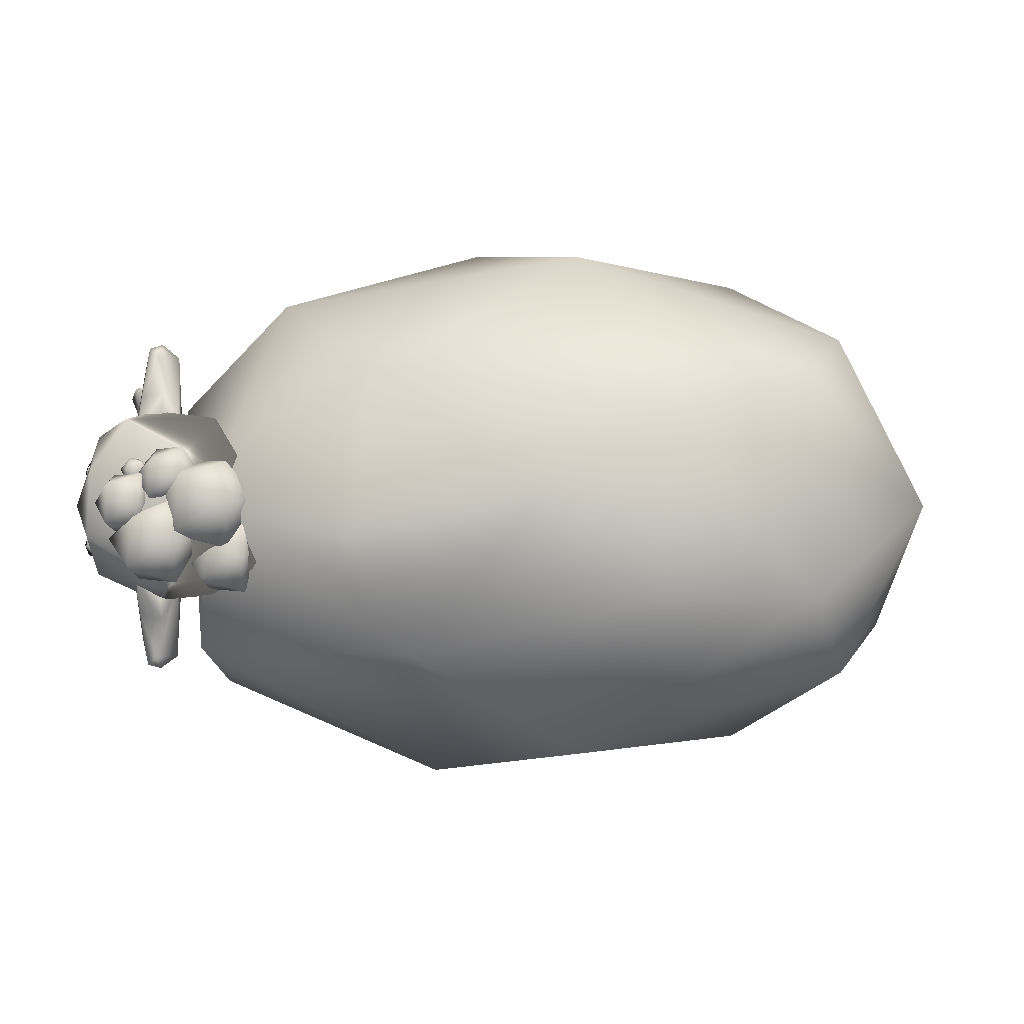
<metadata>
{"format":"obj","ext":"obj","renderer":"f3d","projection":"perspective","resolution":1024,"background":"white","views":[{"elev":-2.2,"azim":-177.4,"up":"+Z"}]}
</metadata>
<code>
v 0.8985 0.6341 0.2187
v 0.8911 0.621 0.2757
v 0.9534 0.6453 0.2635
v 0.889 0.6875 0.292
v 0.933 0.6953 0.283
v 0.9283 0.6753 0.2143
v 0.8922 0.6909 0.2247
v 0.8585 0.6662 0.2564
v 0.9333 0.6389 0.2261
v 0.8573 0.6201 0.2603
v 0.8657 0.6089 0.2516
v 0.8784 0.6172 0.2661
v 0.8675 0.5893 0.266
v 0.8757 0.617 0.2811
v 0.8768 0.597 0.2825
v 0.8621 0.59 0.2752
v 0.8571 0.6184 0.2861
v 0.8487 0.6045 0.2823
v 0.8476 0.6169 0.2709
v 0.8487 0.5959 0.2626
v 0.8634 0.6255 0.2736
v 0.8847 0.6719 0.1787
v 0.8735 0.6647 0.176
v 0.8969 0.6664 0.1766
v 0.8979 0.6539 0.1718
v 0.8868 0.6467 0.169
v 0.8746 0.6521 0.1711
v 0.9004 0.6693 0.2665
v 0.8923 0.6641 0.2645
v 0.9092 0.6654 0.265
v 0.91 0.6562 0.2615
v 0.9019 0.6511 0.2595
v 0.8931 0.655 0.261
v 0.8667 0.6266 0.2404
v 0.8611 0.6228 0.2381
v 0.8732 0.6237 0.2402
v 0.8742 0.6171 0.2378
v 0.8686 0.6133 0.2355
v 0.862 0.6162 0.2356
v 0.8621 0.6111 0.2731
v 0.8584 0.6087 0.2716
v 0.8663 0.6093 0.273
v 0.8669 0.605 0.2715
v 0.8633 0.6026 0.27
v 0.859 0.6044 0.2701
v 0.7972 1.043 0.2398
v 0.831 0.9474 0.3139
v 0.8032 1.024 0.3449
v 0.8328 1.013 0.3384
v 0.7614 1.055 0.1742
v 0.7952 1.09 0.1573
v 0.8435 1.08 0.1639
v 0.8586 1.033 0.1599
v 0.7921 0.9923 0.1616
v 0.7565 1.04 0.1625
v 0.8532 1.002 0.1677
v 0.7876 0.9422 0.2937
v 0.8248 0.9518 0.2372
v 0.8456 1.034 0.2315
v 0.8528 0.9712 0.2867
v 0.812 1.018 0.3201
v 0.7768 0.9785 0.3209
v 0.7972 1.043 -0.2398
v 0.831 0.9474 -0.3139
v 0.8032 1.024 -0.3449
v 0.8328 1.013 -0.3384
v 0.7614 1.055 -0.1742
v 0.7952 1.09 -0.1573
v 0.8435 1.08 -0.1639
v 0.8586 1.033 -0.1599
v 0.7921 0.9923 -0.1616
v 0.7565 1.04 -0.1625
v 0.8532 1.002 -0.1677
v 0.7876 0.9422 -0.2937
v 0.8248 0.9518 -0.2372
v 0.8456 1.034 -0.2315
v 0.8528 0.9712 -0.2867
v 0.812 1.018 -0.3201
v 0.7768 0.9785 -0.3209
v 0.7326 0.559 -0
v 0.8631 0.6963 -0.1797
v 0.9438 0.6963 0.06862
v 0.7326 0.6963 0.189
v 0.9438 1.108 -0.06862
v 0.8631 1.108 0.1797
v 0.6719 1.108 -0.189
v 0.5561 1.176 -0
v 0.8567 0.5961 0.04033
v 0.8093 0.5961 -0.1056
v 0.9334 0.6768 -0.06526
v 0.7326 0.6768 -0.1798
v 0.7326 0.5961 0.1305
v 0.8567 0.6768 0.1709
v 0.8093 1.046 -0.201
v 0.9809 1.046 -0
v 0.9334 1.046 -0.1459
v 0.8093 1.046 0.201
v 0.9334 1.046 0.1459
v 0.7691 1.132 -0.1709
v 0.9334 1.132 0.06526
v 0.6719 1.12 0.1798
v 0.7691 1.205 -0.04033
v 0.5561 1.168 -0.1305
v 0.7217 1.168 0.1056
v 0.9387 0.992 0.068
v 0.9823 0.9658 0.07411
v 0.9735 0.9829 0.08692
v 0.968 0.9658 0.1028
v 0.9387 0.9858 0.09646
v 0.9387 0.9942 0.08494
v 0.9403 0.9556 0.05326
v 0.9733 0.9496 0.068
v 0.9791 0.9658 0.07415
v 0.9663 0.9658 0.09988
v 0.9403 0.9658 0.1018
v 0.9403 0.9385 0.08387
v 0.9723 0.9577 0.06088
v 0.9752 0.9658 0.06396
v 0.9722 0.9492 0.07682
v 0.9717 0.9617 0.05733
v 0.9757 0.9575 0.07549
v 0.9757 0.9617 0.06752
v 0.9742 0.9534 0.07395
v 0.9755 0.9557 0.07031
v 0.9741 0.9525 0.07136
v 0.9732 0.9513 0.07538
v 0.9737 0.9532 0.07836
v 0.9752 0.9556 0.07251
v 0.973 0.9597 0.06165
v 0.9733 0.9577 0.06343
v 0.9751 0.9547 0.06992
v 0.9758 0.9575 0.07438
v 0.9744 0.9638 0.06319
v 0.9752 0.9577 0.06853
v 0.9745 0.9557 0.06776
v 0.9735 0.9557 0.06521
v 0.9738 0.9536 0.06699
v 0.9774 0.9638 0.07083
v 0.9767 0.9617 0.07007
v 0.9758 0.9567 0.07069
v 0.9761 0.9576 0.07218
v 0.9752 0.9562 0.06922
v 0.9764 0.9586 0.07311
v -0.2689 0.06048 0.2133
v -0.239 0.08196 0.2917
v -0.254 0.8074 0.1757
v -0.3154 0.8074 0.2705
v -0.3712 0.8074 0.1614
v -0.3439 -0.004852 0.3592
v -0.3924 -0.004867 0.2888
v -0.3439 -0.004856 0.2177
v -0.1877 0.06012 0.3201
v -0.2965 0.0445 0.3627
v -0.1786 -0.005441 0.2468
v -0.1727 -0.004856 0.3261
v 0.4583 0.05882 0.2131
v 0.4111 0.8074 0.1676
v 0.4906 0.05257 0.2889
v 0.4738 0.8074 0.2449
v 0.3672 0.8074 0.262
v 0.388 -0.004852 0.3592
v 0.3395 -0.004867 0.2888
v 0.388 -0.004855 0.2177
v 0.552 0.05522 0.3059
v 0.4397 0.05086 0.3613
v 0.5532 -0.005441 0.2468
v 0.5591 -0.004856 0.3261
v 0.4497 0.05562 -0.3671
v 0.3919 0.8074 -0.2818
v 0.4933 0.09185 -0.2911
v 0.472 0.8074 -0.2512
v 0.4139 0.8074 -0.1614
v 0.3551 0.8075 -0.2263
v 0.3657 -0.00485 -0.2292
v 0.3636 -0.004857 -0.3524
v 0.5568 0.07372 -0.2911
v 0.4523 0.05575 -0.2162
v 0.5472 -0.004857 -0.3258
v 0.544 -0.004856 -0.2547
v -0.2668 0.09482 -0.3631
v -0.3383 0.8075 -0.2692
v -0.2707 0.8075 -0.2519
v -0.2675 0.8075 -0.1785
v -0.3383 0.8074 -0.1589
v -0.3749 0.8075 -0.2141
v -0.3765 -0.00486 -0.2452
v -0.3683 -0.004857 -0.3524
v -0.1974 0.05746 -0.2959
v -0.2659 0.09484 -0.2196
v -0.2262 -0.004856 -0.3365
v -0.1953 -0.004857 -0.2167
v -0.08525 1.072 -0.5199
v -0.1839 0.4715 -0.4602
v 0.2291 0.873 -0.5708
v -0.04849 0.322 -0.2666
v 0.3783 1.285 -0.0804
v 0.2503 1.246 -0.3125
v 0.6944 0.801 -0.3805
v 0.4479 0.4988 -0.3939
v 0.7092 1.062 -0.3006
v 0.7786 0.64 -0.1082
v 0.537 0.3792 -0.09816
v 0.6872 1.164 0.003515
v 0.7691 0.9169 0.2121
v 0.7522 0.5457 0.161
v 0.07887 0.2729 -0.04369
v 0.5496 0.9411 0.4359
v 0.5007 0.5497 0.4062
v 0.3285 1.256 0.2747
v 0.1453 0.768 0.5699
v 0.2491 0.3216 0.2057
v -0.08525 1.072 0.5199
v -0.00768 1.351 0
v -0.4232 0.7007 0.5056
v -0.1839 0.4715 0.4602
v -0.1191 0.3026 0.2
v -0.6402 0.9691 0.3539
v -0.7391 0.5856 0.2182
v -0.5538 1.159 0.2508
v -0.2944 1.292 0.1833
v -0.8186 0.9555 -0
v -0.8394 0.7022 -0
v -0.7468 0.7028 -0.2575
v -0.6439 0.4698 -0.1312
v -0.362 0.3106 -0.0036
v -0.5747 1.184 -0.1967
v -0.6402 0.9691 -0.3539
v -0.2383 1.294 -0.2024
v -0.4232 0.7007 -0.5056
v 0.8004 1.165 -0.000403
v 0.8083 1.124 0.04274
v 0.8146 1.183 0.06168
v 0.8159 1.219 -0.003336
v 0.82 1.173 -0.05442
v 0.8183 1.135 -0.02929
v 0.8757 1.15 0.0592
v 0.8829 1.202 0.03694
v 0.8842 1.199 -0.04175
v 0.8764 1.144 -0.05713
v 0.8737 1.116 0.002736
v 0.915 1.158 0.00062
v 0.6915 1.168 -0.07542
v 0.7323 1.111 -0.01789
v 0.7386 1.192 0.01128
v 0.7434 1.235 -0.0789
v 0.7397 1.182 -0.1637
v 0.7434 1.122 -0.1156
v 0.8177 1.149 -0.004563
v 0.8258 1.207 -0.03099
v 0.8342 1.213 -0.1313
v 0.8256 1.135 -0.1559
v 0.8232 1.089 -0.07028
v 0.8861 1.156 -0.07365
v 0.6882 1.167 0.05527
v 0.7302 1.134 0.0901
v 0.7293 1.183 0.1167
v 0.7327 1.214 0.05288
v 0.737 1.172 0.00723
v 0.728 1.126 0.02229
v 0.7887 1.15 0.1126
v 0.7913 1.195 0.08704
v 0.7969 1.199 0.01586
v 0.7925 1.141 -0.004777
v 0.7853 1.121 0.0584
v 0.8336 1.158 0.05661
v 0.5682 1.169 0.005515
v 0.6266 1.112 0.06469
v 0.6378 1.187 0.08539
v 0.6337 1.245 0.001667
v 0.6296 1.184 -0.0942
v 0.6324 1.114 -0.04121
v 0.719 1.146 0.08815
v 0.7288 1.216 0.05767
v 0.7365 1.22 -0.05756
v 0.7294 1.129 -0.09053
v 0.724 1.08 0.01139
v 0.7951 1.156 0.007593
v 0.581 1.15 -0.1024
v 0.5947 1.104 -0.04743
v 0.6004 1.178 -0.0263
v 0.6047 1.212 -0.1101
v 0.6013 1.158 -0.183
v 0.5953 1.092 -0.1441
v 0.6754 1.137 -0.03002
v 0.6704 1.175 -0.07272
v 0.6865 1.189 -0.1558
v 0.6809 1.115 -0.177
v 0.6728 1.091 -0.09447
v 0.7333 1.141 -0.1004
v 0.862 1.155 0.07139
v 0.8489 1.139 0.05253
v 0.8478 1.164 0.04576
v 0.8438 1.175 0.07207
v 0.8428 1.157 0.09506
v 0.8459 1.135 0.0828
v 0.8229 1.149 0.04143
v 0.8199 1.171 0.05369
v 0.8169 1.167 0.08396
v 0.818 1.143 0.09073
v 0.8219 1.132 0.06442
v 0.8037 1.152 0.06509
v 0.9387 0.9769 0.0573
v 0.9387 0.9752 0.05083
v 0.9387 0.9658 0.04851
v 0.9539 0.9823 0.04825
v 0.9735 0.9658 0.0514
v 0.9568 0.9938 0.06564
v 0.9759 0.9819 0.06726
v 0.9387 0.9658 0.105
v 0.9403 0.9658 0.05118
v 0.9536 0.9493 0.05094
v 0.9712 0.9658 0.05377
v 0.9562 0.9389 0.06655
v 0.9712 0.9487 0.08565
v 0.9403 0.9461 0.0942
v 0.9751 0.9573 0.0799
v 0.9762 0.9577 0.07107
v 0.9732 0.9658 0.05886
v 0.9771 0.9615 0.07702
v 0.9748 0.9536 0.06954
v 0.9728 0.9536 0.06444
v 0.9771 0.9658 0.06906
v 0.9777 0.9617 0.07261
v 0.9737 0.9617 0.06242
v 0.9742 0.9577 0.06598
v 0.9728 0.9494 0.07241
v 0.974 0.9516 0.06877
v 0.9754 0.9574 0.07769
v 0.9759 0.9576 0.07328
v 0.9769 0.9597 0.07184
v 0.976 0.9597 0.0693
v 0.9754 0.9638 0.06574
v 0.975 0.9597 0.06675
v 0.9747 0.9617 0.06497
v 0.974 0.9597 0.0642
v 0.9764 0.9638 0.06829
v 0.9767 0.9596 0.07405
v 0.9387 0.992 -0.08739
v 0.9387 0.9909 -0.09809
v 0.9387 0.9752 -0.1046
v 0.9387 0.9658 -0.1069
v 0.9539 0.9823 -0.1071
v 0.9735 0.9658 -0.104
v 0.9568 0.9938 -0.08976
v 0.9759 0.9819 -0.08814
v 0.9823 0.9658 -0.08128
v 0.9735 0.9829 -0.06847
v 0.968 0.9658 -0.05261
v 0.9387 0.9858 -0.05893
v 0.9387 0.9658 -0.05044
v 0.9387 0.9942 -0.07046
v 0.9403 0.9556 -0.1021
v 0.9403 0.9658 -0.1042
v 0.9536 0.9493 -0.1045
v 0.9712 0.9658 -0.1016
v 0.9562 0.9389 -0.08885
v 0.9733 0.9496 -0.0874
v 0.9791 0.9658 -0.08124
v 0.9712 0.9487 -0.06975
v 0.9663 0.9658 -0.05552
v 0.9403 0.9461 -0.06119
v 0.9403 0.9658 -0.05357
v 0.9403 0.9385 -0.07153
v 0.9723 0.9577 -0.09451
v 0.9752 0.9658 -0.09144
v 0.9751 0.9573 -0.0755
v 0.9722 0.9492 -0.07857
v 0.9762 0.9577 -0.08432
v 0.9717 0.9617 -0.09807
v 0.9732 0.9658 -0.09653
v 0.9771 0.9615 -0.07837
v 0.9748 0.9536 -0.08586
v 0.9728 0.9536 -0.09095
v 0.9771 0.9658 -0.08634
v 0.9777 0.9617 -0.08278
v 0.9757 0.9575 -0.07991
v 0.9757 0.9617 -0.08788
v 0.9737 0.9617 -0.09297
v 0.9742 0.9577 -0.08942
v 0.9728 0.9494 -0.08298
v 0.974 0.9516 -0.08663
v 0.9742 0.9534 -0.08145
v 0.9755 0.9557 -0.08509
v 0.9741 0.9525 -0.08404
v 0.9754 0.9574 -0.0777
v 0.9732 0.9513 -0.08001
v 0.9737 0.9532 -0.07704
v 0.9759 0.9576 -0.08211
v 0.9752 0.9556 -0.08288
v 0.9769 0.9597 -0.08355
v 0.976 0.9597 -0.0861
v 0.973 0.9597 -0.09374
v 0.9733 0.9577 -0.09196
v 0.9751 0.9547 -0.08547
v 0.9758 0.9575 -0.08101
v 0.9754 0.9638 -0.08966
v 0.9744 0.9638 -0.0922
v 0.9752 0.9577 -0.08687
v 0.9745 0.9557 -0.08764
v 0.9735 0.9557 -0.09019
v 0.9738 0.9536 -0.08841
v 0.975 0.9597 -0.08865
v 0.9747 0.9617 -0.09043
v 0.974 0.9597 -0.09119
v 0.9774 0.9638 -0.08456
v 0.9764 0.9638 -0.08711
v 0.9767 0.9617 -0.08533
v 0.9767 0.9596 -0.08135
v 0.9758 0.9567 -0.08471
v 0.9761 0.9576 -0.08322
v 0.9752 0.9562 -0.08617
v 0.9764 0.9586 -0.08228
v 0.8847 0.6695 0.1864
v 0.8785 0.6636 0.1792
v 0.8939 0.665 0.1908
v 0.8969 0.6546 0.188
v 0.8907 0.6487 0.1808
v 0.8815 0.6532 0.1764
v 0.8845 0.6995 0.1127
v 0.8717 0.6912 0.1096
v 0.8985 0.6932 0.1103
v 0.8998 0.6788 0.1048
v 0.887 0.6706 0.1016
v 0.8729 0.6768 0.104
f 313 116 111 311
f 311 112 313
f 312 318 120
f 326 119 314 313 112
f 314 315 116
f 312 120 117 321 112 311
f 124 140 317 128 123 125
f 314 116 313
f 114 315 314
f 337 121 132 143
f 141 329 132 121 328 316 127 119 126 123 128 317
f 127 316 314 119
f 140 124 131 142
f 137 320 327 112 321
f 113 323 138 322
f 323 113 319
f 319 121 337 323
f 319 316 328 121
f 118 133 324 318
f 318 324 120
f 324 129 117 120
f 131 124 125 327 320
f 327 125 326 112
f 125 123 126 119 326
f 129 130 117
f 135 320 137
f 135 137 136
f 136 137 321
f 142 131 320 135
f 130 136 321 117
f 323 337 143 330
f 330 143 141 317
f 143 132 329 141
f 111 310 311
f 314 316 319 113 114
f 315 115 116
f 194 199 193
f 192 197 194
f 197 213 196
f 194 200 198
f 198 201 199
f 197 196 203
f 198 200 201
f 200 203 204
f 201 204 205
f 213 209 196
f 202 205 211
f 205 204 208
f 203 207 204
f 206 211 216
f 208 210 215
f 209 212 207
f 210 214 215
f 215 216 211
f 210 212 214
f 209 213 220
f 212 220 219
f 212 219 217
f 214 218 215
f 215 225 216
f 214 217 218
f 206 216 225
f 217 219 221
f 218 221 222
f 222 224 218
f 213 228 220
f 226 227 221
f 221 223 222
f 224 229 193
f 225 193 195
f 227 229 223
f 225 195 206
f 228 192 226
f 226 192 227
f 192 194 229
f 213 197 228
f 229 194 193
f 193 199 195
f 194 198 199
f 194 197 200
f 195 199 202
f 195 202 206
f 199 201 202
f 200 197 203
f 201 200 204
f 206 202 211
f 202 201 205
f 196 209 203
f 211 205 208
f 203 209 207
f 208 204 207
f 208 207 210
f 211 208 215
f 207 212 210
f 212 209 220
f 214 212 217
f 215 218 225
f 218 217 221
f 219 220 226
f 218 224 225
f 221 219 226
f 220 228 226
f 224 222 223
f 221 227 223
f 224 223 229
f 225 224 193
f 227 192 229
f 228 197 192
f 230 231 232
f 231 230 235
f 230 232 233
f 230 233 234
f 230 234 235
f 231 235 240
f 232 231 236
f 233 232 237
f 234 233 238
f 235 234 239
f 231 240 236
f 232 236 237
f 233 237 238
f 234 238 239
f 235 239 240
f 236 240 241
f 237 236 241
f 238 237 241
f 239 238 241
f 240 239 241
f 242 243 244
f 243 242 247
f 242 244 245
f 242 245 246
f 242 246 247
f 243 247 252
f 244 243 248
f 245 244 249
f 246 245 250
f 247 246 251
f 243 252 248
f 244 248 249
f 245 249 250
f 246 250 251
f 247 251 252
f 248 252 253
f 249 248 253
f 250 249 253
f 251 250 253
f 252 251 253
f 254 255 256
f 255 254 259
f 254 256 257
f 254 257 258
f 254 258 259
f 255 259 264
f 256 255 260
f 257 256 261
f 258 257 262
f 259 258 263
f 255 264 260
f 256 260 261
f 257 261 262
f 258 262 263
f 259 263 264
f 260 264 265
f 261 260 265
f 262 261 265
f 263 262 265
f 264 263 265
f 266 267 268
f 267 266 271
f 266 268 269
f 266 269 270
f 266 270 271
f 267 271 276
f 268 267 272
f 269 268 273
f 270 269 274
f 271 270 275
f 267 276 272
f 268 272 273
f 269 273 274
f 270 274 275
f 271 275 276
f 272 276 277
f 273 272 277
f 274 273 277
f 275 274 277
f 276 275 277
f 278 279 280
f 279 278 283
f 278 280 281
f 278 281 282
f 278 282 283
f 279 283 288
f 280 279 284
f 281 280 285
f 282 281 286
f 283 282 287
f 279 288 284
f 280 284 285
f 281 285 286
f 282 286 287
f 283 287 288
f 284 288 289
f 285 284 289
f 286 285 289
f 287 286 289
f 288 287 289
f 290 291 292
f 291 290 295
f 290 292 293
f 290 293 294
f 290 294 295
f 291 295 300
f 292 291 296
f 293 292 297
f 294 293 298
f 295 294 299
f 291 300 296
f 292 296 297
f 293 297 298
f 294 298 299
f 295 299 300
f 296 300 301
f 297 296 301
f 298 297 301
f 299 298 301
f 300 299 301
f 311 310 312
f 356 363 352 354
f 354 357 356
f 355 370 369
f 380 367 359 356 357
f 359 361 363
f 355 369 364 373 357 354
f 383 409 368 389 382 384
f 359 363 356
f 360 361 359
f 408 376 395 412
f 410 388 395 376 385 366 387 367 386 382 389 368
f 387 366 359 367
f 409 383 394 411
f 401 372 381 357 373
f 358 375 405 374
f 375 358 371
f 371 376 408 375
f 371 366 385 376
f 365 397 378 370
f 370 378 369
f 378 392 364 369
f 394 383 384 381 372
f 381 384 380 357
f 384 382 386 367 380
f 392 393 364
f 399 372 401
f 399 401 400
f 400 401 373
f 411 394 372 399
f 393 400 373 364
f 375 408 412 390
f 390 412 410 368
f 412 395 388 410
f 352 353 354
f 359 366 371 358 360
f 361 362 363
f 354 353 355
f 60 59 49
f 47 48 62
f 53 56 54
f 58 56 60
f 61 46 50
f 61 49 59
f 47 62 57
f 61 62 48
f 49 48 47
f 46 51 50
f 55 62 50
f 46 59 52
f 59 60 53
f 60 56 53
f 54 55 51
f 53 54 51
f 53 51 52
f 61 59 46
f 58 47 57
f 58 60 47
f 61 50 62
f 49 61 48
f 47 60 49
f 51 55 50
f 46 52 51
f 59 53 52
f 57 54 58
f 58 54 56
f 62 55 57
f 54 57 55
f 77 66 76
f 64 79 65
f 70 71 73
f 75 77 73
f 78 67 63
f 78 76 66
f 64 74 79
f 78 65 79
f 66 64 65
f 63 67 68
f 72 67 79
f 63 69 76
f 76 70 77
f 77 70 73
f 71 68 72
f 70 68 71
f 70 69 68
f 78 63 76
f 75 74 64
f 75 64 77
f 78 79 67
f 66 65 78
f 64 66 77
f 68 67 72
f 63 68 69
f 76 69 70
f 74 75 71
f 75 73 71
f 79 74 72
f 71 72 74
f 80 89 88
f 81 89 91
f 80 88 92
f 81 91 94
f 82 90 95
f 83 93 97
f 81 94 96
f 82 95 98
f 84 99 102
f 85 100 104
f 94 91 86
f 104 87 101
f 89 80 91
f 97 101 83
f 101 85 104
f 104 102 87
f 104 100 102
f 100 84 102
f 102 103 87
f 102 99 103
f 99 86 103
f 97 85 101
f 98 100 85
f 98 95 100
f 95 84 100
f 96 99 84
f 96 94 99
f 94 86 99
f 97 98 85
f 97 93 98
f 93 82 98
f 95 96 84
f 95 90 96
f 90 81 96
f 92 93 83
f 92 88 93
f 88 82 93
f 88 90 82
f 88 89 90
f 89 81 90
f 83 101 87 103 86 91 80 92
f 105 110 307
f 306 308 106
f 308 307 107
f 107 108 106
f 107 110 109
f 109 309 108
f 105 307 302
f 308 107 106
f 107 307 110
f 108 107 109
f 310 111 116 115
f 115 315 114
f 115 309 304 310
f 309 109 304
f 105 302 110
f 302 304 109
f 110 302 109
f 146 145 144
f 145 147 153
f 147 149 153
f 147 150 149
f 150 148 151
f 148 144 151
f 155 150 151
f 153 155 152
f 144 154 151
f 152 155 154
f 144 148 146
f 145 146 147
f 147 148 150
f 145 153 152
f 155 149 150
f 153 149 155
f 144 152 154
f 155 151 154
f 145 152 144
f 156 159 158
f 159 165 158
f 160 161 165
f 160 162 161
f 162 157 163
f 157 156 163
f 167 162 163
f 165 167 164
f 156 166 163
f 164 167 166
f 156 157 159
f 159 160 165
f 162 160 157
f 158 165 164
f 167 161 162
f 165 161 167
f 156 164 166
f 167 163 166
f 158 164 156
f 171 170 168
f 170 172 177
f 172 174 177
f 173 175 174
f 169 168 175
f 170 177 176
f 179 174 175
f 177 179 176
f 168 178 175
f 168 169 171
f 170 171 172
f 172 173 174
f 175 173 169
f 177 174 179
f 176 179 178
f 168 176 178
f 179 175 178
f 170 176 168
f 180 183 189
f 184 186 189
f 185 187 186
f 181 180 187
f 190 186 187
f 186 191 189
f 189 191 188
f 180 190 187
f 188 190 180
f 189 188 180
f 180 181 182
f 180 182 183
f 183 184 189
f 184 185 186
f 187 185 181
f 190 191 186
f 188 191 190
f 309 115 114 108
f 106 113 322 118 318 312 306
f 108 114 113 106
f 302 305 303
f 302 307 305
f 305 306 304
f 305 307 308
f 304 303 305
f 305 308 306
f 304 302 303
f 312 310 304 306
f 338 351 344
f 339 342 340
f 339 344 342
f 342 343 341
f 342 344 345
f 343 345 346
f 345 344 347
f 347 348 346
f 347 351 349
f 349 350 348
f 338 344 339
f 341 340 342
f 342 345 343
f 345 347 346
f 347 344 351
f 348 347 349
f 341 339 340
f 353 352 363 362
f 355 353 341 343
f 362 361 360
f 362 350 341 353
f 350 349 341
f 338 339 351
f 339 341 349
f 351 339 349
f 350 362 360 348
f 346 358 374 365 370 355 343
f 348 360 358 346
f 414 413 415 416 417 418
f 419 421 422 423 424 420
f 332 336 122
f 118 332 133
f 130 325 136
f 325 135 136
f 122 331 333
f 122 333 334
f 324 335 129
f 322 138 336
f 122 139 331
f 139 323 330
f 139 330 331
f 138 323 139
f 138 139 336
f 336 139 122
f 335 325 130
f 335 130 129
f 331 317 134
f 331 134 333
f 333 134 325
f 317 140 142 134
f 134 142 135 325
f 332 122 334
f 332 334 133
f 133 334 324
f 322 336 332 118
f 331 330 317
f 333 325 335
f 333 335 334
f 334 335 324
f 396 406 377
f 365 396 397
f 393 379 400
f 379 399 400
f 377 391 402
f 377 402 403
f 378 404 392
f 374 405 406
f 377 407 391
f 407 375 390
f 407 390 391
f 391 390 368
f 405 375 407
f 405 407 406
f 406 407 377
f 404 379 393
f 404 393 392
f 402 379 404
f 402 404 403
f 403 404 378
f 391 368 398
f 391 398 402
f 402 398 379
f 368 409 411 398
f 398 411 399 379
f 396 377 403
f 396 403 397
f 397 403 378
f 374 406 396 365
f 1 3 2
f 1 9 3
f 2 3 4
f 3 5 4
f 3 9 6
f 5 6 7
f 9 1 6
f 8 2 4
f 3 6 5
f 4 5 7
f 7 6 1
f 4 7 8
f 7 1 8
f 1 2 8
f 10 12 11
f 10 21 12
f 11 12 13
f 12 15 13
f 13 15 16
f 21 14 12
f 14 21 17
f 15 17 18
f 21 19 17
f 16 20 13
f 19 10 11
f 19 21 10
f 20 11 13
f 15 12 14
f 14 17 15
f 16 15 18
f 18 17 19
f 16 18 20
f 18 19 20
f 19 11 20
f 29 33 32 31 30 28
f 41 45 44 43 42 40
f 422 421 24 25
f 31 25 24 30
f 30 24 22 28
f 32 26 25 31
f 33 27 26 32
f 29 23 27 33
f 28 22 23 29
f 413 414 35 34
f 43 37 36 42
f 42 36 34 40
f 40 34 35 41
f 41 35 39 45
f 45 39 38 44
f 44 38 37 43
f 416 415 36 37
f 418 417 38 39
f 414 418 39 35
f 415 413 34 36
f 417 416 37 38
f 424 423 26 27
f 421 419 22 24
f 423 422 25 26
f 420 424 27 23
f 419 420 23 22

</code>
